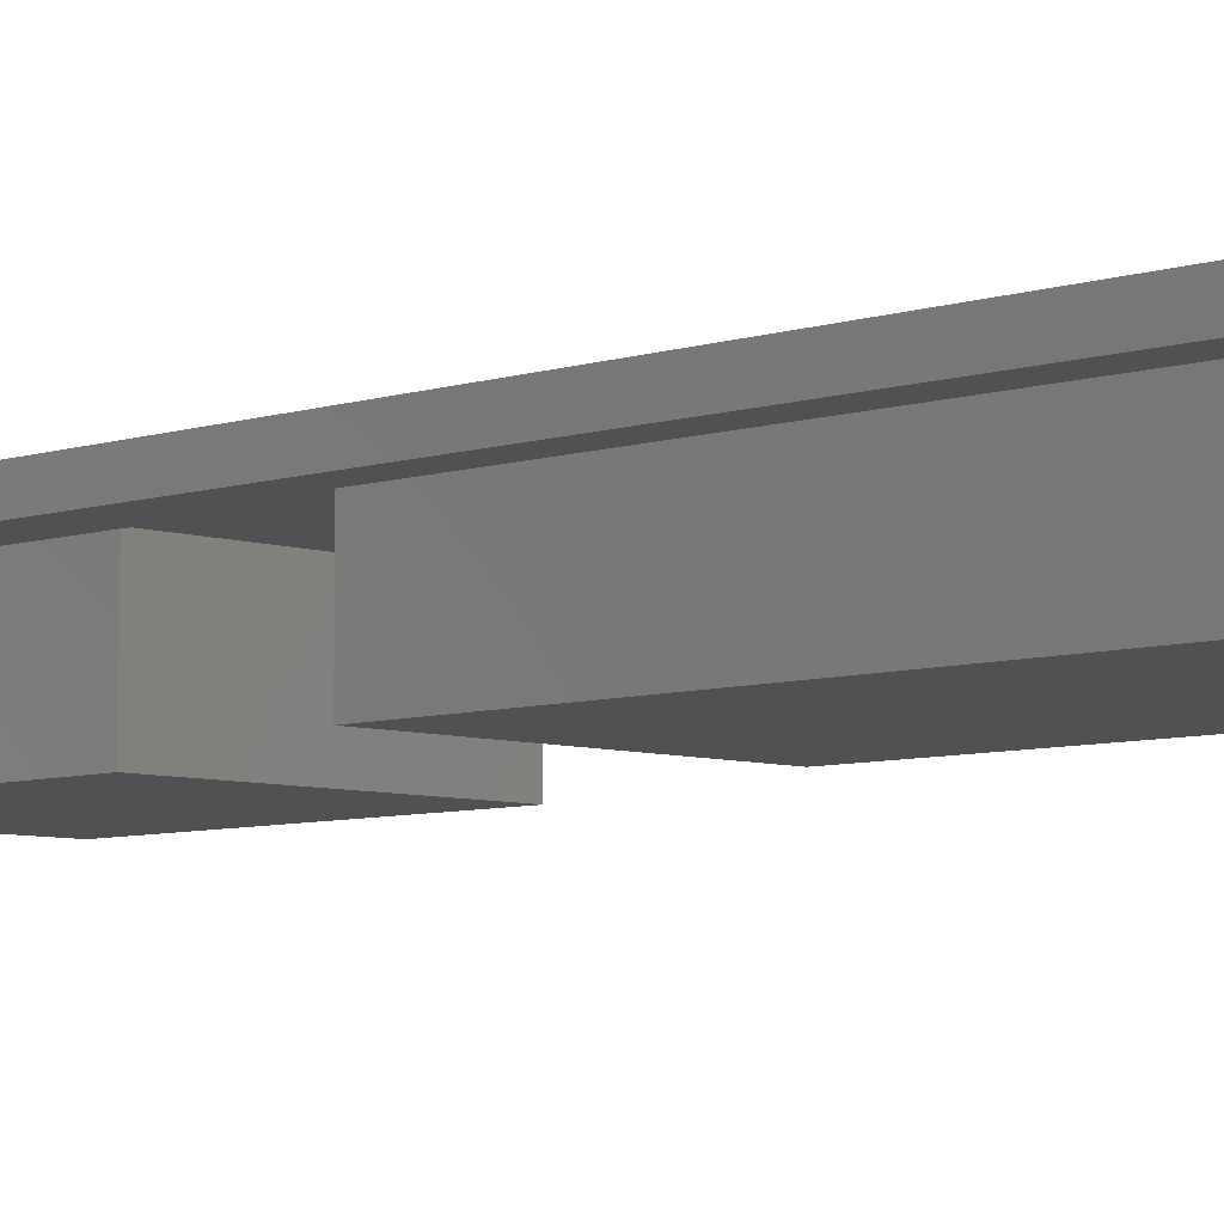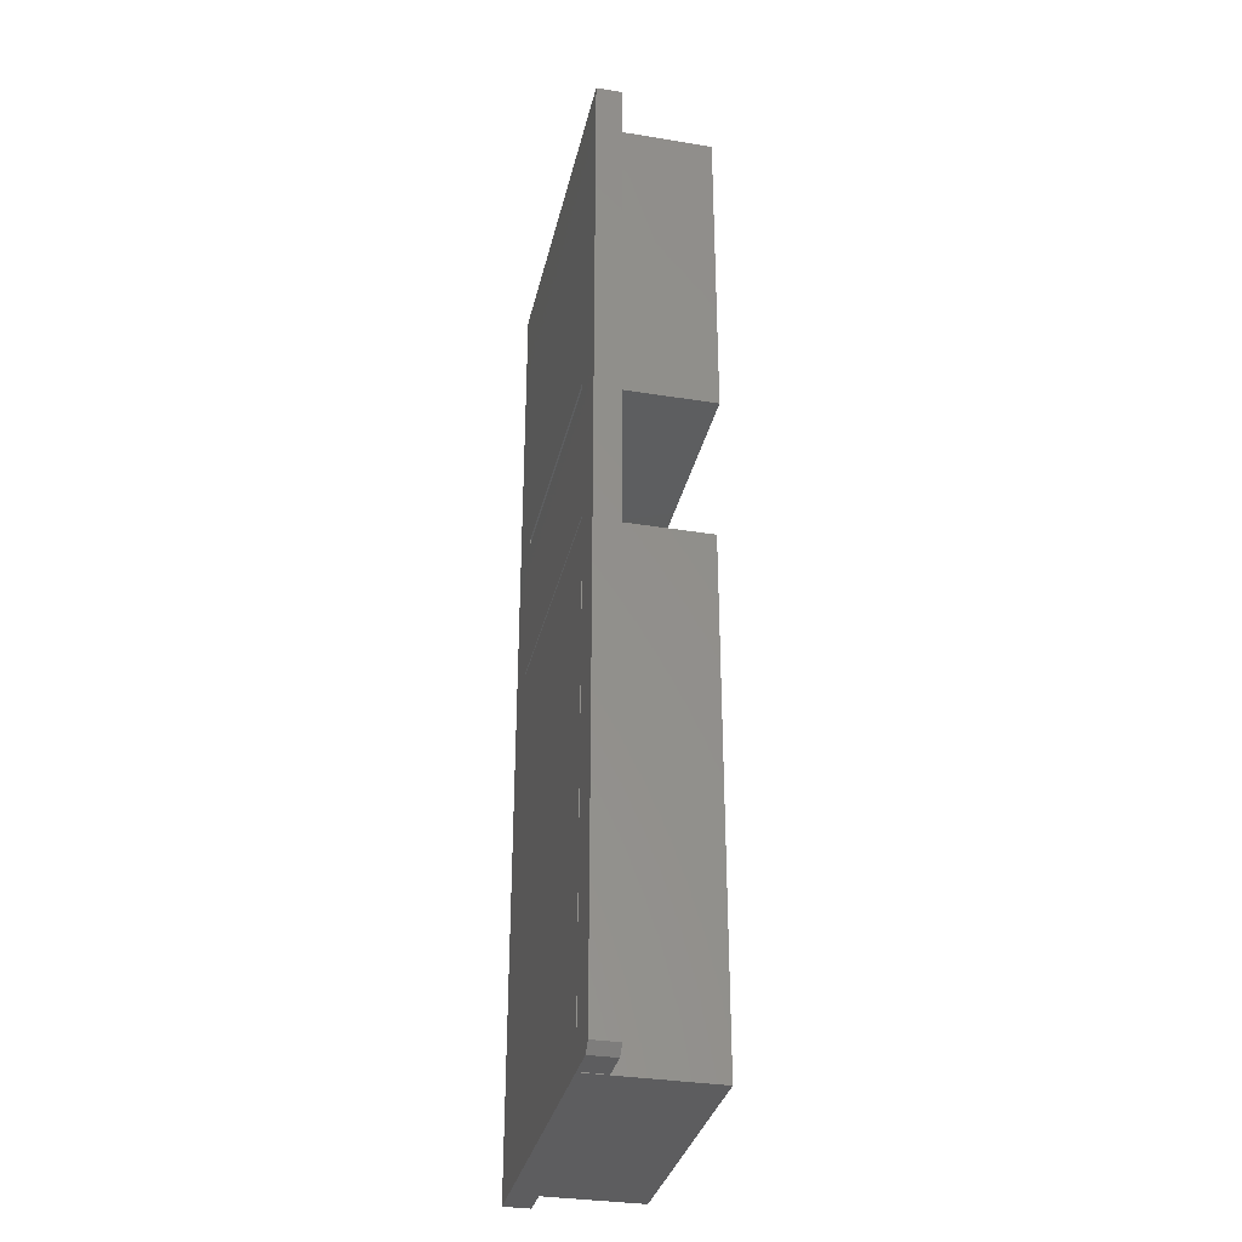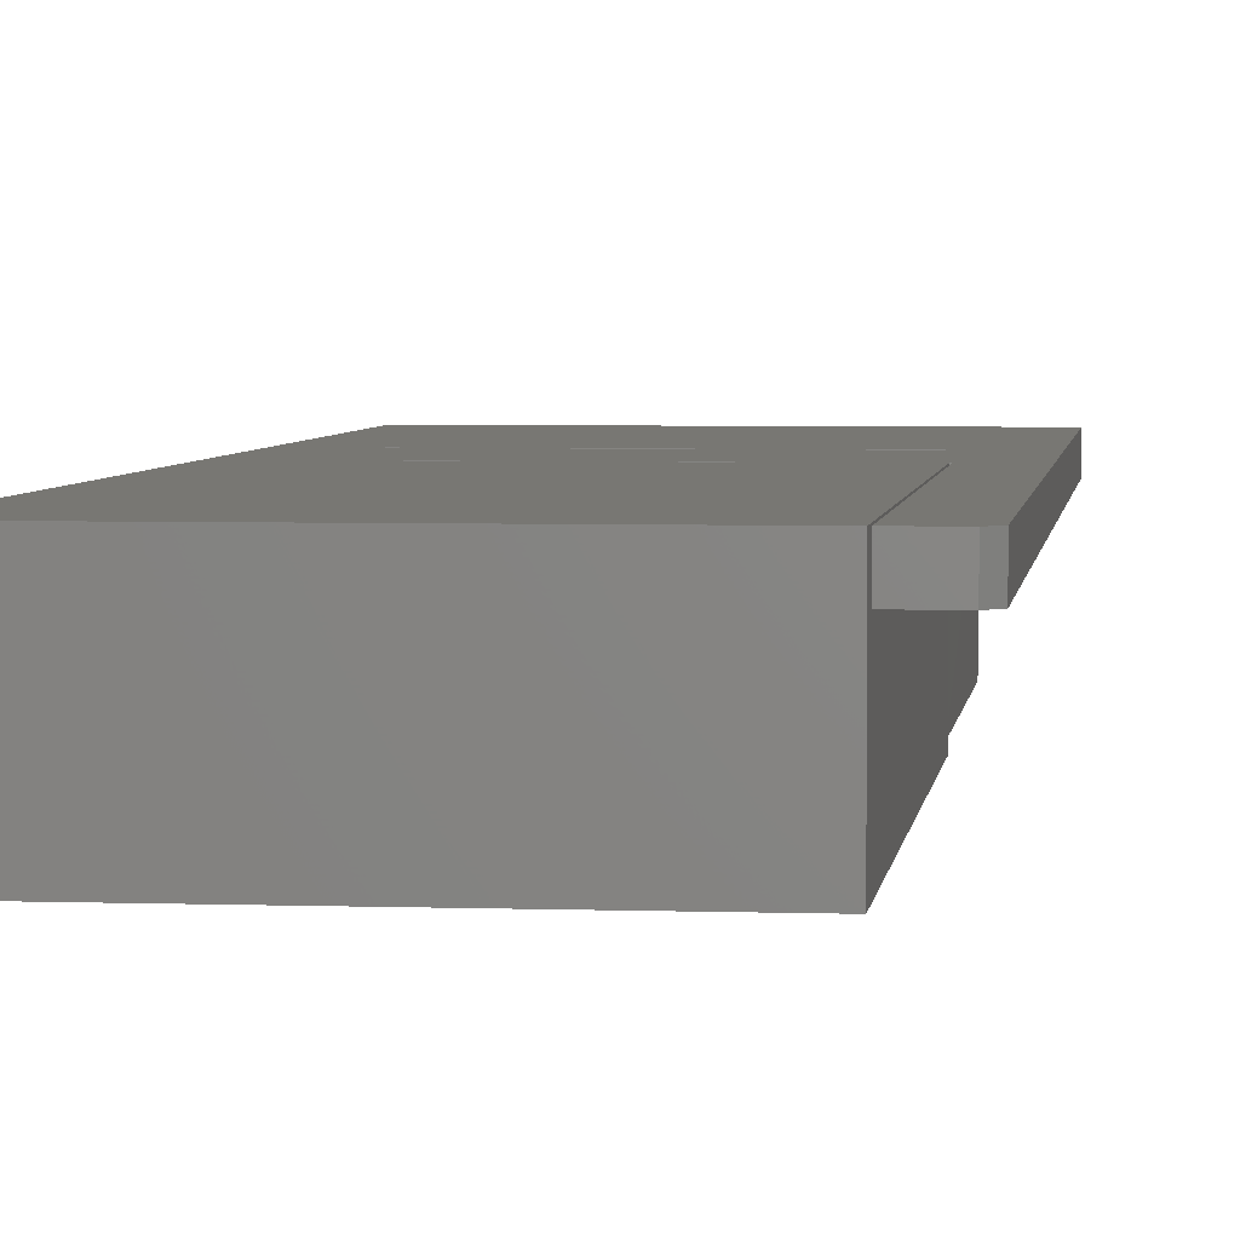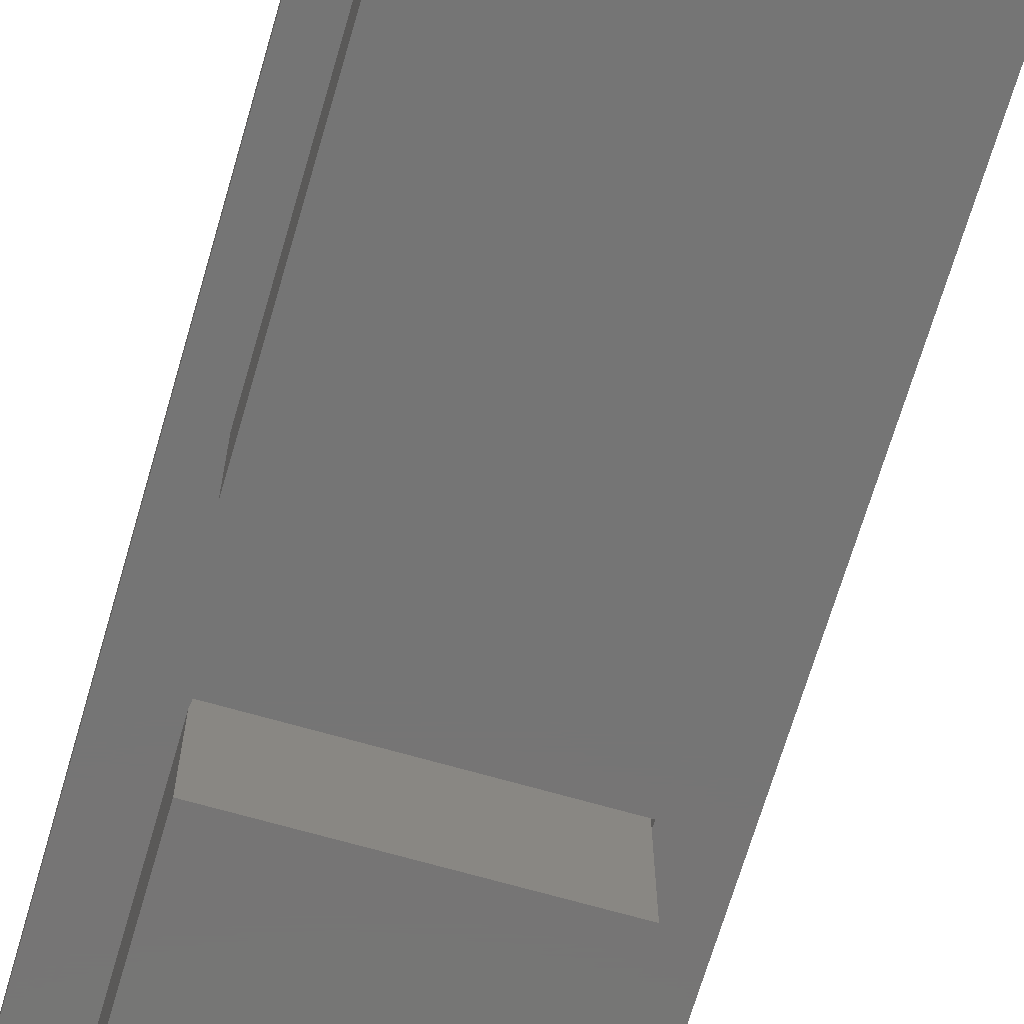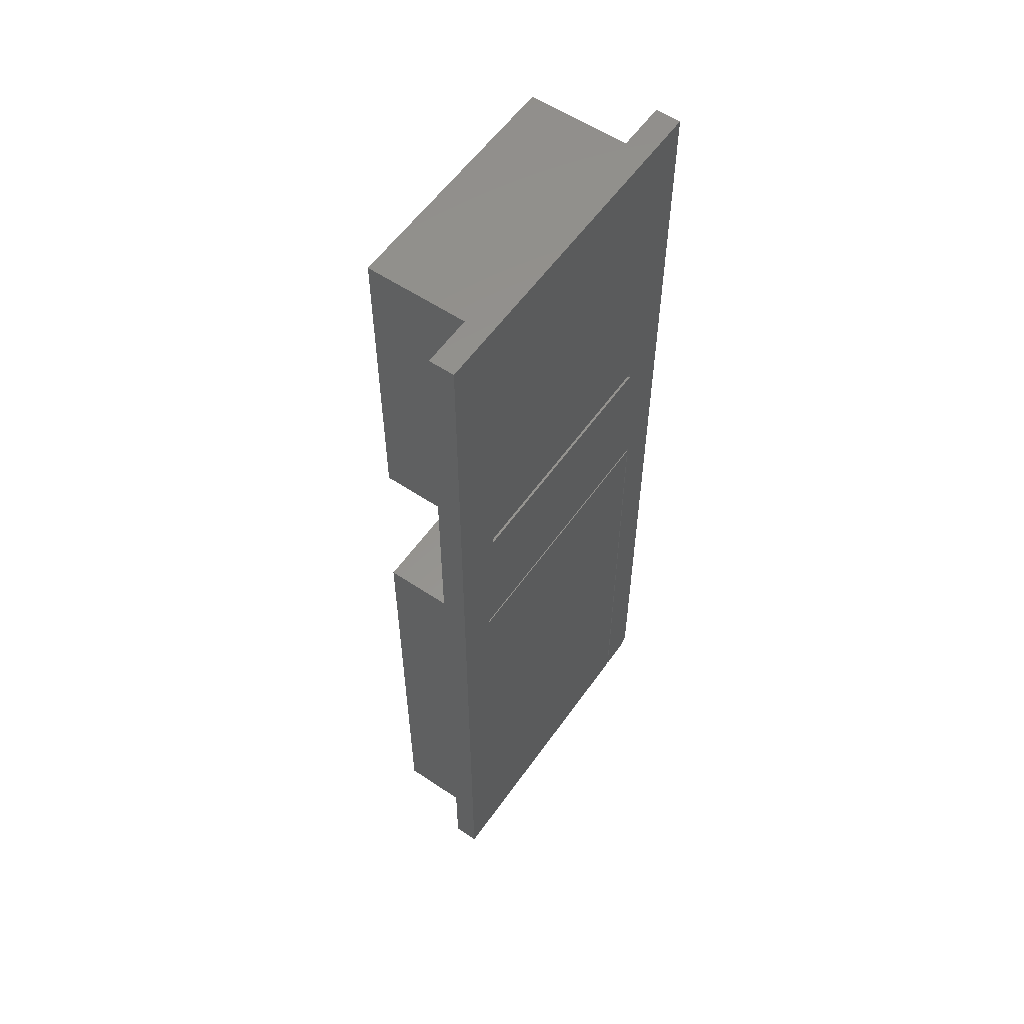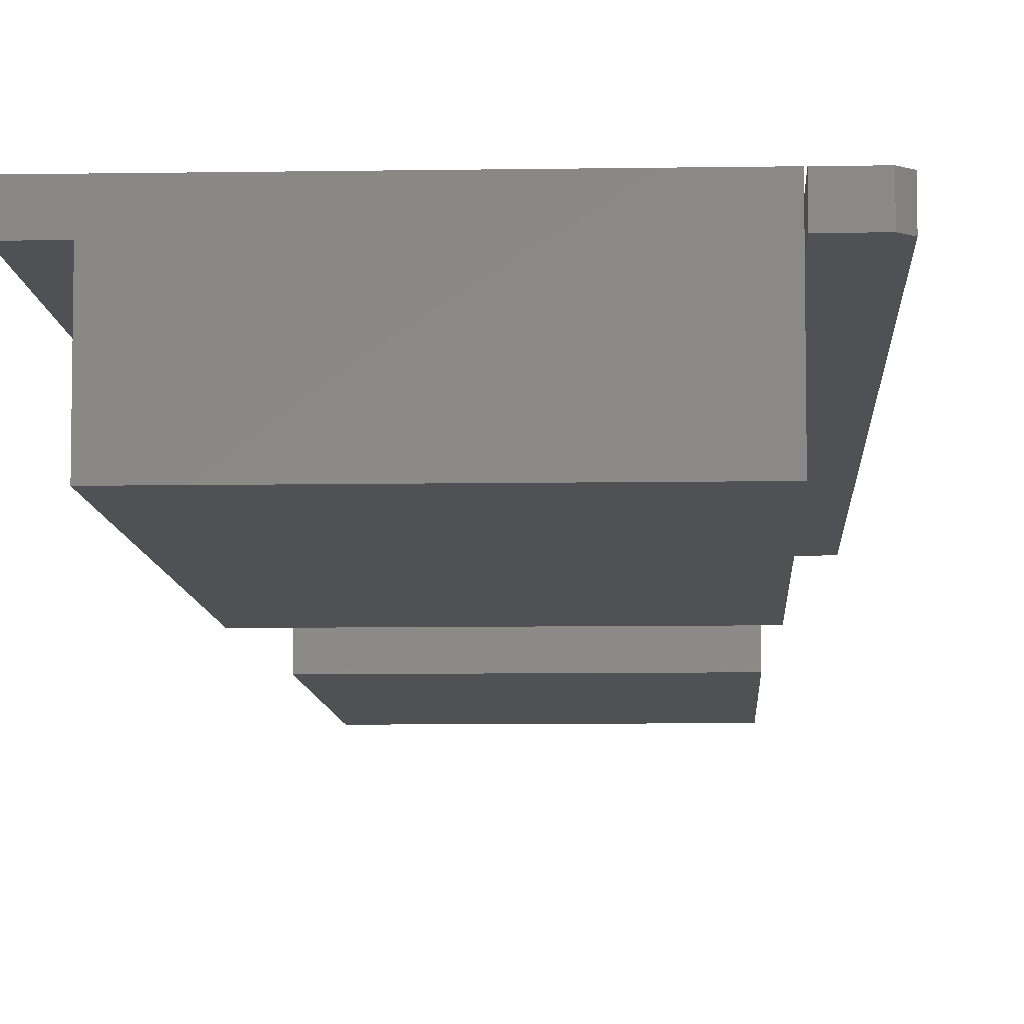
<metadata>
{"format":"stl","ext":"stl","renderer":"f3d","projection":"perspective","resolution":1024,"background":"white","views":[{"elev":-6.6,"azim":134.6,"up":"+Y"},{"elev":-33.2,"azim":-102.7,"up":"+Z"},{"elev":4.0,"azim":-173.4,"up":"+Y"},{"elev":-67.7,"azim":163.8,"up":"+Y"},{"elev":57.3,"azim":124.9,"up":"+Z"},{"elev":-7.7,"azim":-177.3,"up":"+Y"}]}
</metadata>
<code>
# stl→obj: 40 verts, 80 faces
v 0.1575 -1.815e-17 -0.75
v 0.1575 -0.02344 -0.75
v 0.1273 -0.02344 -0.75
v 0.1273 -0.1094 -0.75
v -0.125 -0.1094 -0.75
v -0.125 -3.383e-17 -0.75
v 0.1102 1.23e-17 -0.1542
v 0.1102 1.262e-17 -0.1484
v 0.1197 5.478e-18 -0.2866
v -0.1562 -3.556e-17 -0.75
v -0.1641 -3.556e-17 -0.7422
v -0.1262 -3.39e-17 -0.75
v -0.1262 -8.171e-18 -0.2866
v -0.1641 1.388e-17 0.1484
v -0.1168 2.283e-20 -0.1484
v -0.1168 -2.967e-19 -0.1542
v -0.125 -8.24e-18 -0.2891
v 0.1197 5.341e-18 -0.2891
v 0.1575 3.173e-17 0.1484
v -0.125 -0.1094 -0.2891
v -0.1262 -0.02344 -0.75
v -0.1262 -0.02344 -0.2866
v -0.1562 -0.02344 -0.75
v -0.1641 -0.02344 -0.7422
v -0.1641 -0.02344 0.1484
v 0.1575 -0.02344 0.1484
v 0.1273 -0.1094 -0.2891
v 0.1273 -0.02344 -0.2891
v 0.1197 -0.02344 -0.2891
v 0.1197 -0.02344 -0.2866
v -0.1168 -0.02344 -0.1484
v -0.1172 -0.02344 0.1484
v -0.1168 -0.02344 -0.1542
v 0.1109 -0.02344 0.1484
v 0.1109 -0.02344 -0.1484
v 0.1102 -0.02344 -0.1542
v 0.1109 -0.1172 -0.1484
v -0.1172 -0.1172 -0.1484
v 0.1109 -0.1172 0.1484
v -0.1172 -0.1172 0.1484
f 1 2 3
f 4 5 3
f 3 5 6
f 3 6 1
f 7 8 9
f 10 11 12
f 13 12 11
f 13 11 14
f 13 14 15
f 13 15 16
f 13 16 7
f 13 7 9
f 1 6 17
f 1 17 18
f 1 18 9
f 1 9 19
f 9 8 19
f 19 8 15
f 19 15 14
f 20 17 5
f 5 17 6
f 21 12 22
f 22 12 13
f 23 10 21
f 21 10 12
f 11 10 24
f 24 10 23
f 25 14 24
f 24 14 11
f 2 1 26
f 26 1 19
f 4 3 27
f 27 3 28
f 27 28 29
f 18 17 29
f 29 17 20
f 29 20 27
f 30 9 29
f 29 9 18
f 28 30 29
f 31 32 25
f 31 25 22
f 31 22 33
f 26 34 35
f 26 35 30
f 26 30 28
f 26 28 3
f 26 3 2
f 30 35 36
f 30 36 33
f 30 33 22
f 22 25 21
f 21 25 24
f 21 24 23
f 5 4 20
f 20 4 27
f 35 37 38
f 35 38 8
f 8 38 31
f 8 31 15
f 32 14 25
f 34 26 19
f 19 14 34
f 34 14 32
f 34 32 39
f 39 32 40
f 33 16 31
f 31 16 15
f 35 8 36
f 36 8 7
f 40 32 38
f 38 32 31
f 37 35 39
f 39 35 34
f 36 7 33
f 33 7 16
f 22 13 30
f 30 13 9
f 38 37 40
f 40 37 39

</code>
